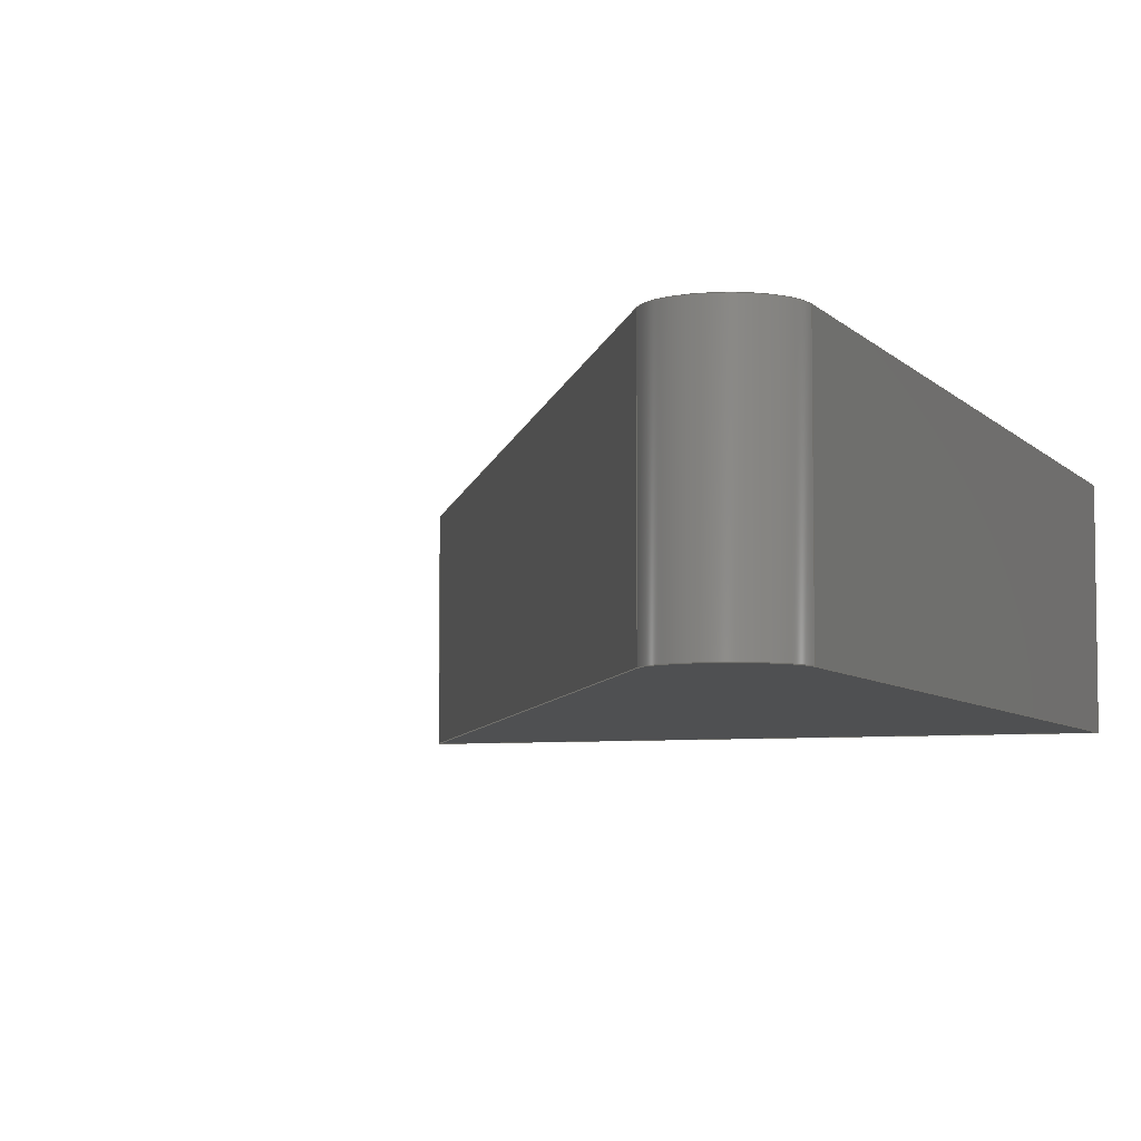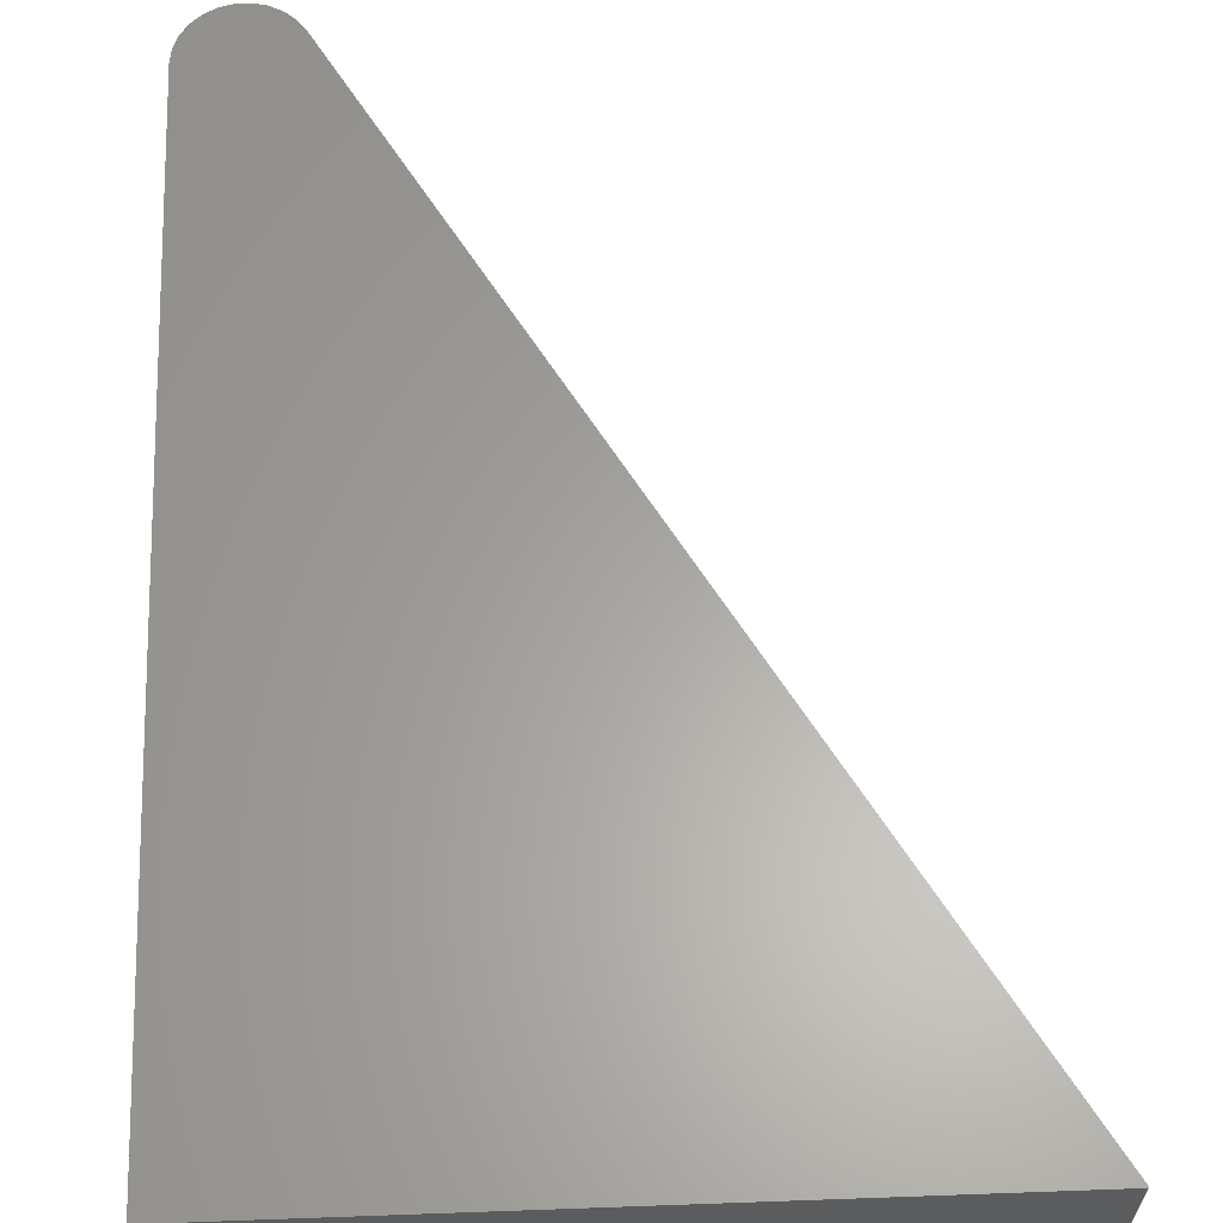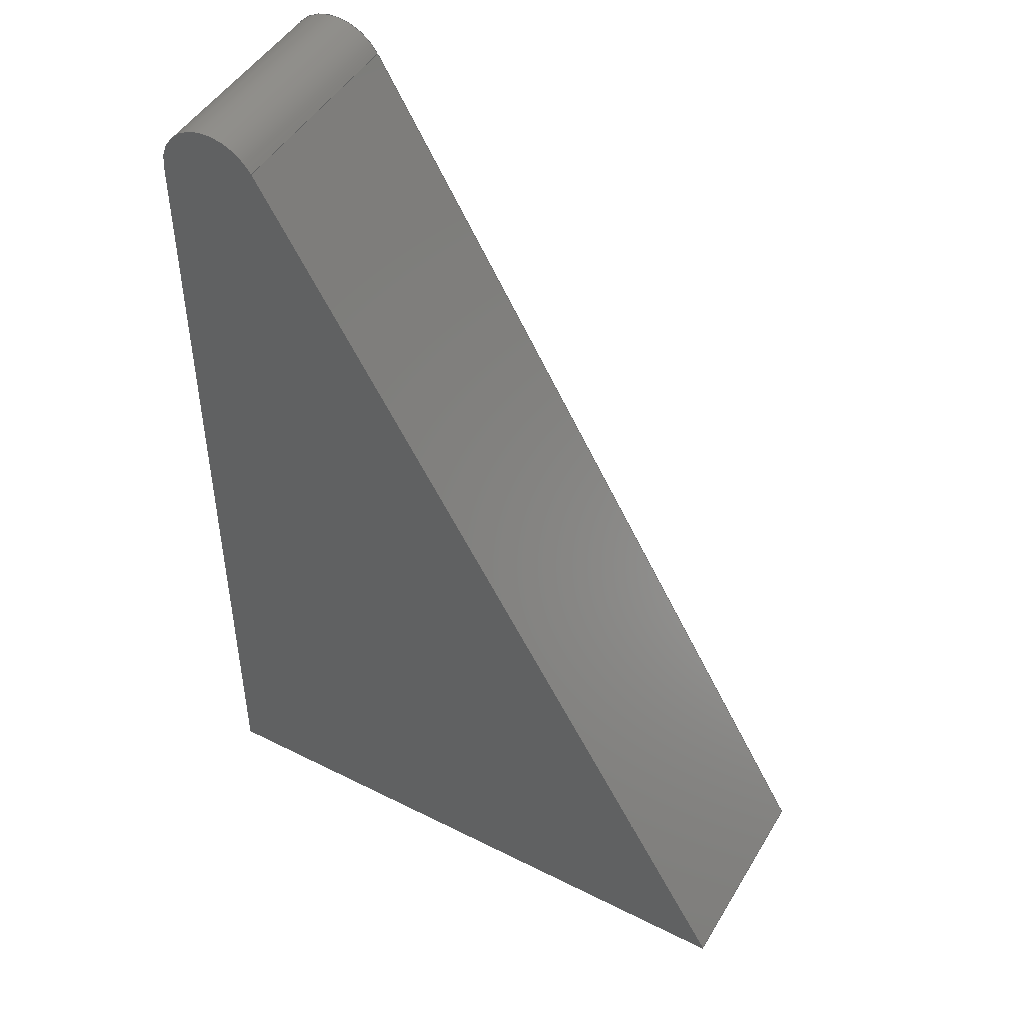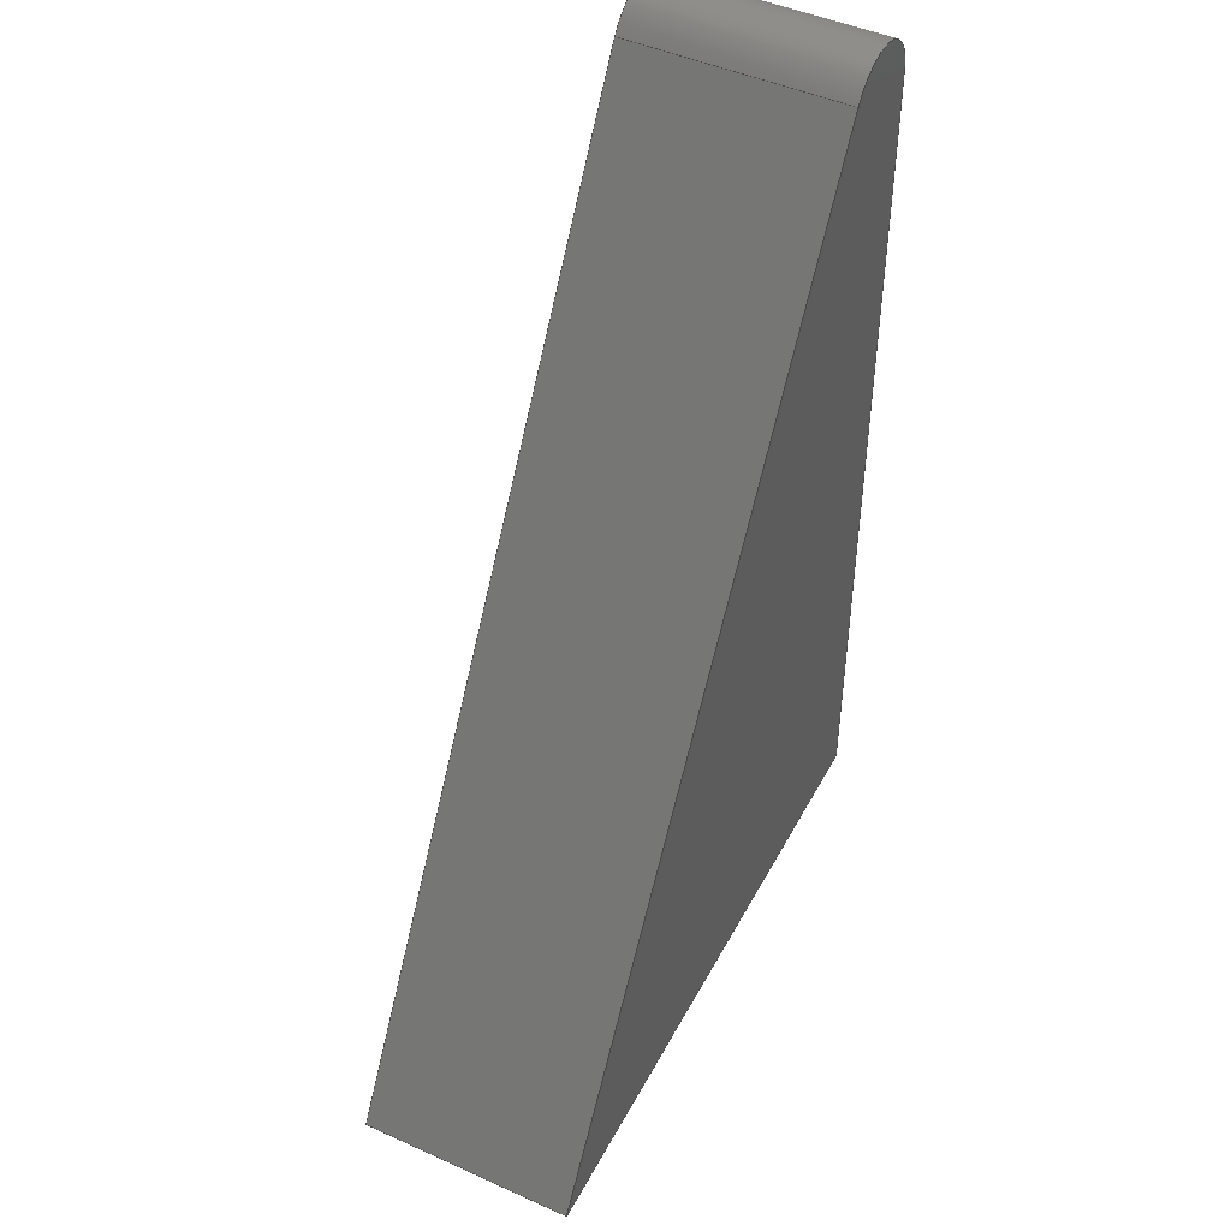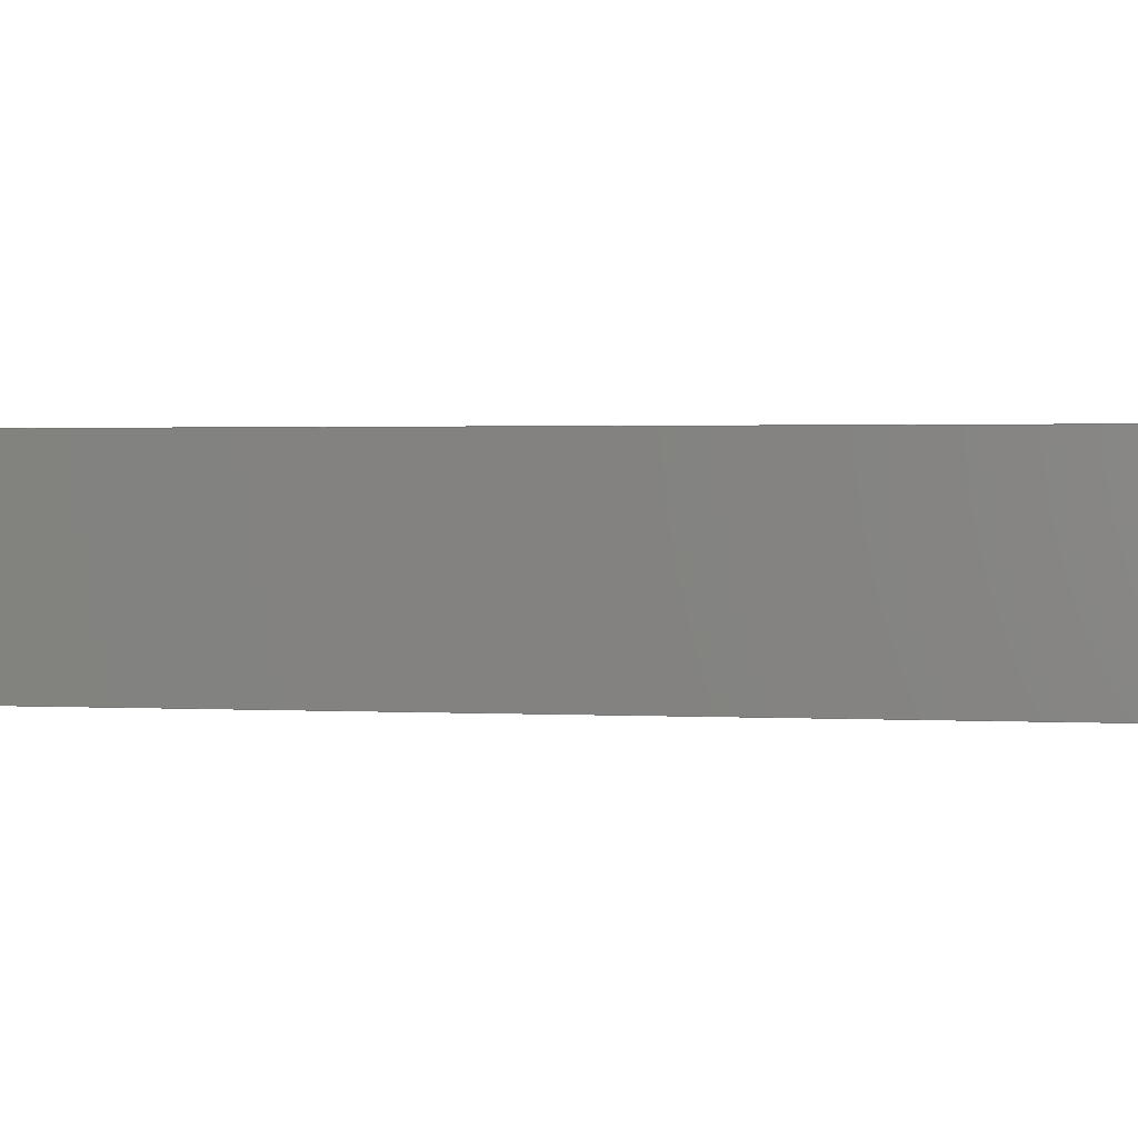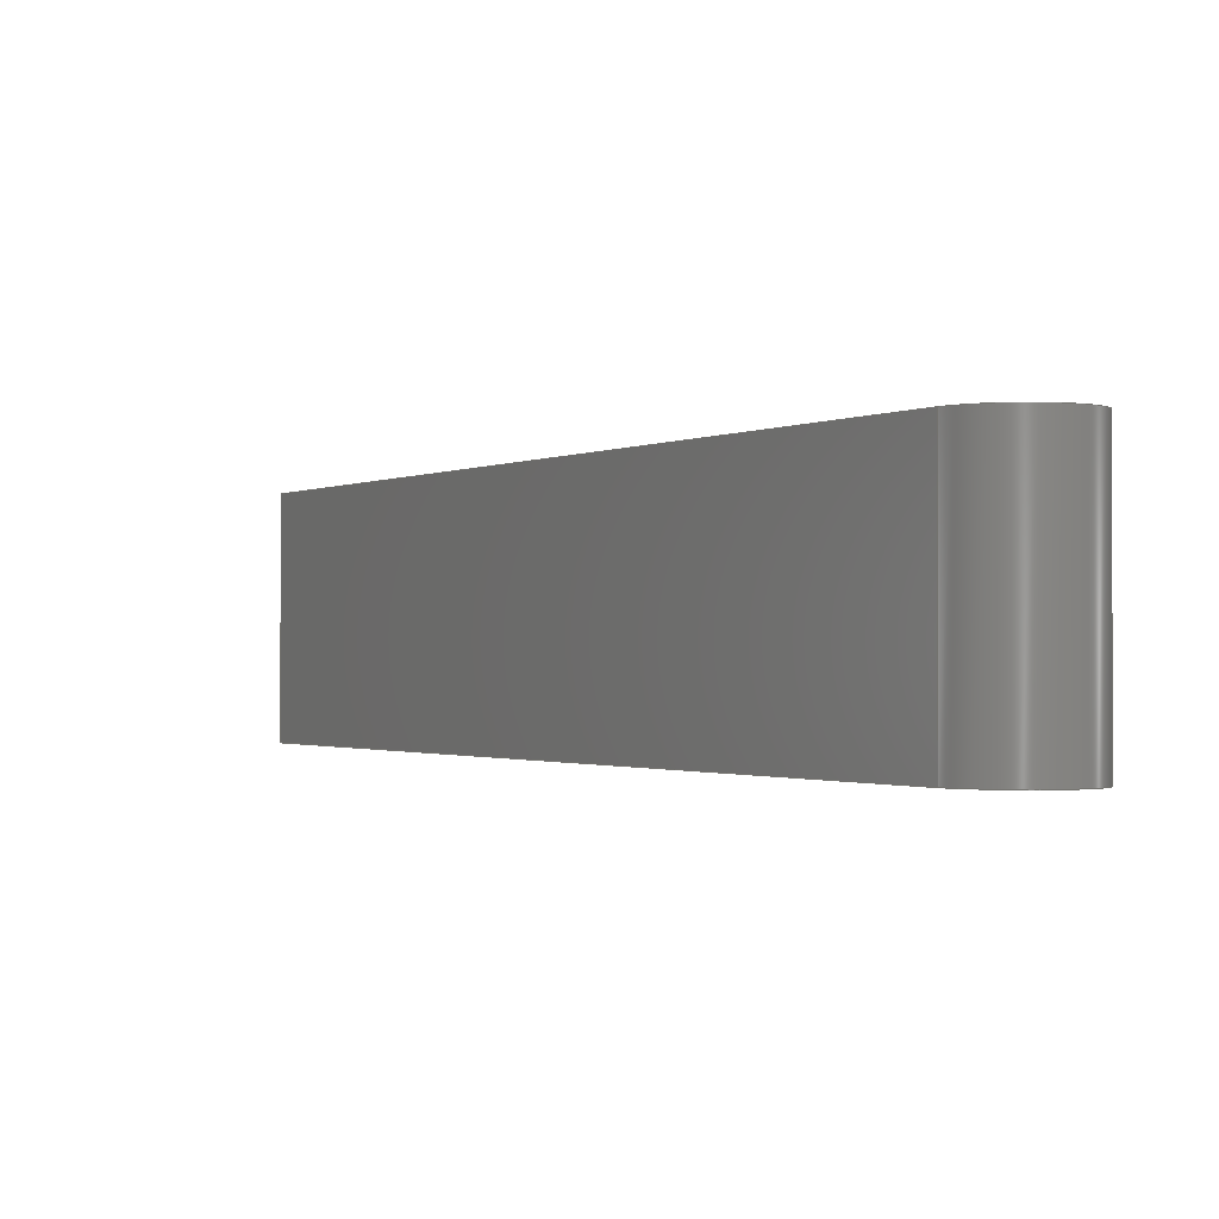
<metadata>
{"format":"step","ext":"stp","renderer":"f3d","projection":"perspective","resolution":1024,"background":"white","views":[{"elev":-5.9,"azim":-159.0,"up":"+Z"},{"elev":62.3,"azim":-2.1,"up":"+Z"},{"elev":47.3,"azim":29.6,"up":"+Y"},{"elev":46.9,"azim":117.0,"up":"+Y"},{"elev":1.7,"azim":130.9,"up":"+Z"},{"elev":-0.9,"azim":-176.8,"up":"+Z"}]}
</metadata>
<code>
ISO-10303-21;
DATA;
#1=CARTESIAN_POINT('',(5,81.34,0));
#2=DIRECTION('',(0,0,-1));
#3=DIRECTION('',(-1,0,0));
#4=AXIS2_PLACEMENT_3D('',#1,#2,#3);
#5=DIRECTION('',(0,-1,0));
#6=VECTOR('',#5,81.34);
#7=CARTESIAN_POINT('',(0,81.34,0));
#8=LINE('',#7,#6);
#9=DIRECTION('',(1,0,0));
#10=VECTOR('',#9,57.74);
#11=CARTESIAN_POINT('',(0,0,0));
#12=LINE('',#11,#10);
#13=DIRECTION('',(-0.5,0.866,0));
#14=VECTOR('',#13,96.81);
#15=CARTESIAN_POINT('',(57.74,0,0));
#16=LINE('',#15,#14);
#17=DIRECTION('',(0,0,-1));
#18=VECTOR('',#17,20);
#19=CARTESIAN_POINT('',(9.33,83.84,20));
#20=LINE('',#19,#18);
#21=DIRECTION('',(0,0,1));
#22=VECTOR('',#21,20);
#23=CARTESIAN_POINT('',(57.74,0,0));
#24=LINE('',#23,#22);
#25=DIRECTION('',(0,0,1));
#26=VECTOR('',#25,20);
#27=CARTESIAN_POINT('',(0,0,0));
#28=LINE('',#27,#26);
#29=DIRECTION('',(0,0,-1));
#30=VECTOR('',#29,20);
#31=CARTESIAN_POINT('',(0,81.34,20));
#32=LINE('',#31,#30);
#33=CARTESIAN_POINT('',(5,81.34,20));
#34=DIRECTION('',(0,0,1));
#35=DIRECTION('',(0.866,0.5,0));
#36=AXIS2_PLACEMENT_3D('',#33,#34,#35);
#37=DIRECTION('',(-0.5,0.866,0));
#38=VECTOR('',#37,96.81);
#39=CARTESIAN_POINT('',(57.74,0,20));
#40=LINE('',#39,#38);
#41=DIRECTION('',(1,0,0));
#42=VECTOR('',#41,57.74);
#43=CARTESIAN_POINT('',(0,0,20));
#44=LINE('',#43,#42);
#45=DIRECTION('',(0,-1,0));
#46=VECTOR('',#45,81.34);
#47=CARTESIAN_POINT('',(0,81.34,20));
#48=LINE('',#47,#46);
#49=CARTESIAN_POINT('',(0,0,0));
#50=CARTESIAN_POINT('',(57.74,0,0));
#51=VERTEX_POINT('',#49);
#52=VERTEX_POINT('',#50);
#53=CARTESIAN_POINT('',(0,0,20));
#54=CARTESIAN_POINT('',(57.74,0,20));
#55=VERTEX_POINT('',#53);
#56=VERTEX_POINT('',#54);
#57=CARTESIAN_POINT('',(0,81.34,0));
#58=CARTESIAN_POINT('',(9.33,83.84,0));
#59=VERTEX_POINT('',#57);
#60=VERTEX_POINT('',#58);
#61=CARTESIAN_POINT('',(9.33,83.84,20));
#62=VERTEX_POINT('',#61);
#63=CARTESIAN_POINT('',(0,81.34,20));
#64=VERTEX_POINT('',#63);
#65=CARTESIAN_POINT('',(0,0,0));
#66=DIRECTION('',(0,0,1));
#67=DIRECTION('',(1,0,0));
#68=AXIS2_PLACEMENT_3D('',#65,#66,#67);
#69=PLANE('',#68);
#70=ORIENTED_EDGE('',*,*,#183,.F.);
#71=ORIENTED_EDGE('',*,*,#184,.T.);
#72=ORIENTED_EDGE('',*,*,#185,.T.);
#73=ORIENTED_EDGE('',*,*,#186,.T.);
#74=EDGE_LOOP('',(#70,#71,#72,#73));
#75=FACE_OUTER_BOUND('',#74,.F.);
#76=ADVANCED_FACE('',(#75),#69,.F.);
#77=CARTESIAN_POINT('',(5,81.34,46.07));
#78=DIRECTION('',(0,0,-1));
#79=DIRECTION('',(-1,0,0));
#80=AXIS2_PLACEMENT_3D('',#77,#78,#79);
#81=CYLINDRICAL_SURFACE('',#80,5);
#82=ORIENTED_EDGE('',*,*,#183,.T.);
#83=ORIENTED_EDGE('',*,*,#187,.F.);
#84=ORIENTED_EDGE('',*,*,#188,.T.);
#85=ORIENTED_EDGE('',*,*,#189,.T.);
#86=EDGE_LOOP('',(#82,#83,#84,#85));
#87=FACE_OUTER_BOUND('',#86,.F.);
#88=ADVANCED_FACE('',(#87),#81,.T.);
#89=CARTESIAN_POINT('',(57.74,0,0));
#90=DIRECTION('',(0.866,0.5,0));
#91=DIRECTION('',(-0.5,0.866,0));
#92=AXIS2_PLACEMENT_3D('',#89,#90,#91);
#93=PLANE('',#92);
#94=ORIENTED_EDGE('',*,*,#187,.T.);
#95=ORIENTED_EDGE('',*,*,#186,.F.);
#96=ORIENTED_EDGE('',*,*,#190,.T.);
#97=ORIENTED_EDGE('',*,*,#191,.T.);
#98=EDGE_LOOP('',(#94,#95,#96,#97));
#99=FACE_OUTER_BOUND('',#98,.F.);
#100=ADVANCED_FACE('',(#99),#93,.T.);
#101=CARTESIAN_POINT('',(0,0,0));
#102=DIRECTION('',(0,-1,0));
#103=DIRECTION('',(1,0,0));
#104=AXIS2_PLACEMENT_3D('',#101,#102,#103);
#105=PLANE('',#104);
#106=ORIENTED_EDGE('',*,*,#185,.F.);
#107=ORIENTED_EDGE('',*,*,#192,.T.);
#108=ORIENTED_EDGE('',*,*,#193,.T.);
#109=ORIENTED_EDGE('',*,*,#190,.F.);
#110=EDGE_LOOP('',(#106,#107,#108,#109));
#111=FACE_OUTER_BOUND('',#110,.F.);
#112=ADVANCED_FACE('',(#111),#105,.T.);
#113=CARTESIAN_POINT('',(0,100,0));
#114=DIRECTION('',(-1,0,0));
#115=DIRECTION('',(0,-1,0));
#116=AXIS2_PLACEMENT_3D('',#113,#114,#115);
#117=PLANE('',#116);
#118=ORIENTED_EDGE('',*,*,#189,.F.);
#119=ORIENTED_EDGE('',*,*,#194,.T.);
#120=ORIENTED_EDGE('',*,*,#192,.F.);
#121=ORIENTED_EDGE('',*,*,#184,.F.);
#122=EDGE_LOOP('',(#118,#119,#120,#121));
#123=FACE_OUTER_BOUND('',#122,.F.);
#124=ADVANCED_FACE('',(#123),#117,.T.);
#125=CARTESIAN_POINT('',(0,0,20));
#126=DIRECTION('',(0,0,1));
#127=DIRECTION('',(1,0,0));
#128=AXIS2_PLACEMENT_3D('',#125,#126,#127);
#129=PLANE('',#128);
#130=ORIENTED_EDGE('',*,*,#188,.F.);
#131=ORIENTED_EDGE('',*,*,#191,.F.);
#132=ORIENTED_EDGE('',*,*,#193,.F.);
#133=ORIENTED_EDGE('',*,*,#194,.F.);
#134=EDGE_LOOP('',(#130,#131,#132,#133));
#135=FACE_OUTER_BOUND('',#134,.F.);
#136=ADVANCED_FACE('',(#135),#129,.T.);
#137=CLOSED_SHELL('',(#76,#88,#100,#112,#124,#136));
#138=MANIFOLD_SOLID_BREP('',#137);
#139=DIMENSIONAL_EXPONENTS(0,0,0,0,0,0,0);
#140=PLANE_ANGLE_MEASURE_WITH_UNIT(PLANE_ANGLE_MEASURE(0.01745),#196);
#141=(CONVERSION_BASED_UNIT('DEGREE',#140)NAMED_UNIT(*)PLANE_ANGLE_UNIT());
#142=UNCERTAINTY_MEASURE_WITH_UNIT(LENGTH_MEASURE(0.01172),#195,
'closure',
'Maximum model space distance between geometric entities at asserted connectivities');
#143=(GEOMETRIC_REPRESENTATION_CONTEXT(3)GLOBAL_UNCERTAINTY_ASSIGNED_CONTEXT((
#142))GLOBAL_UNIT_ASSIGNED_CONTEXT((#195,#141,#197))REPRESENTATION_CONTEXT
('ID1','3'));
#144=APPLICATION_CONTEXT(
'CONFIGURATION CONTROLLED 3D DESIGNS OF MECHANICAL PARTS AND ASSEMBLIES');
#145=APPLICATION_PROTOCOL_DEFINITION('international standard',
'config_control_design',1994,#144);
#146=DESIGN_CONTEXT('',#144,'design');
#147=MECHANICAL_CONTEXT('',#144,'mechanical');
#148=PRODUCT('ABDUCTION_30','ABDUCTION_30','NOT SPECIFIED',(#147));
#149=PRODUCT_DEFINITION_FORMATION_WITH_SPECIFIED_SOURCE('1','LAST_VERSION',#148,
.MADE.);
#150=PRODUCT_CATEGORY('part','');
#151=PRODUCT_RELATED_PRODUCT_CATEGORY('detail','',(#148));
#152=PRODUCT_CATEGORY_RELATIONSHIP('','',#150,#151);
#153=SECURITY_CLASSIFICATION_LEVEL('unclassified');
#154=SECURITY_CLASSIFICATION('','',#153);
#155=CC_DESIGN_SECURITY_CLASSIFICATION(#154,(#149));
#156=APPROVAL_STATUS('approved');
#157=APPROVAL(#156,'');
#158=CC_DESIGN_APPROVAL(#157,(#154,#149,#199));
#159=CALENDAR_DATE(125,31,3);
#160=COORDINATED_UNIVERSAL_TIME_OFFSET(2,0,.AHEAD.);
#161=LOCAL_TIME(15,39,38,#160);
#162=DATE_AND_TIME(#159,#161);
#163=APPROVAL_DATE_TIME(#162,#157);
#164=DATE_TIME_ROLE('creation_date');
#165=CC_DESIGN_DATE_AND_TIME_ASSIGNMENT(#162,#164,(#199));
#166=DATE_TIME_ROLE('classification_date');
#167=CC_DESIGN_DATE_AND_TIME_ASSIGNMENT(#162,#166,(#154));
#168=PERSON('UNSPECIFIED','UNSPECIFIED',$,$,$,$);
#169=ORGANIZATION('UNSPECIFIED','UNSPECIFIED','UNSPECIFIED');
#170=PERSON_AND_ORGANIZATION(#168,#169);
#171=APPROVAL_ROLE('approver');
#172=APPROVAL_PERSON_ORGANIZATION(#170,#157,#171);
#173=PERSON_AND_ORGANIZATION_ROLE('creator');
#174=CC_DESIGN_PERSON_AND_ORGANIZATION_ASSIGNMENT(#170,#173,(#149,#199));
#175=PERSON_AND_ORGANIZATION_ROLE('design_supplier');
#176=CC_DESIGN_PERSON_AND_ORGANIZATION_ASSIGNMENT(#170,#175,(#149));
#177=PERSON_AND_ORGANIZATION_ROLE('classification_officer');
#178=CC_DESIGN_PERSON_AND_ORGANIZATION_ASSIGNMENT(#170,#177,(#154));
#179=PERSON_AND_ORGANIZATION_ROLE('design_owner');
#180=CC_DESIGN_PERSON_AND_ORGANIZATION_ASSIGNMENT(#170,#179,(#148));
#181=CIRCLE('',#4,5);
#182=CIRCLE('',#36,5);
#183=EDGE_CURVE('',#59,#60,#181,.T.);
#184=EDGE_CURVE('',#59,#51,#8,.T.);
#185=EDGE_CURVE('',#51,#52,#12,.T.);
#186=EDGE_CURVE('',#52,#60,#16,.T.);
#187=EDGE_CURVE('',#62,#60,#20,.T.);
#188=EDGE_CURVE('',#62,#64,#182,.T.);
#189=EDGE_CURVE('',#64,#59,#32,.T.);
#190=EDGE_CURVE('',#52,#56,#24,.T.);
#191=EDGE_CURVE('',#56,#62,#40,.T.);
#192=EDGE_CURVE('',#51,#55,#28,.T.);
#193=EDGE_CURVE('',#55,#56,#44,.T.);
#194=EDGE_CURVE('',#64,#55,#48,.T.);
#195=(LENGTH_UNIT()NAMED_UNIT(*)SI_UNIT(.MILLI.,.METRE.));
#196=(NAMED_UNIT(*)PLANE_ANGLE_UNIT()SI_UNIT($,.RADIAN.));
#197=(NAMED_UNIT(*)SI_UNIT($,.STERADIAN.)SOLID_ANGLE_UNIT());
#198=ADVANCED_BREP_SHAPE_REPRESENTATION('',(#138),#143);
#199=PRODUCT_DEFINITION('design','',#149,#146);
#200=PRODUCT_DEFINITION_SHAPE('','SHAPE FOR ABDUCTION_30',#199);
#201=SHAPE_DEFINITION_REPRESENTATION(#200,#198);
ENDSEC;
END-ISO-10303-21;

</code>
